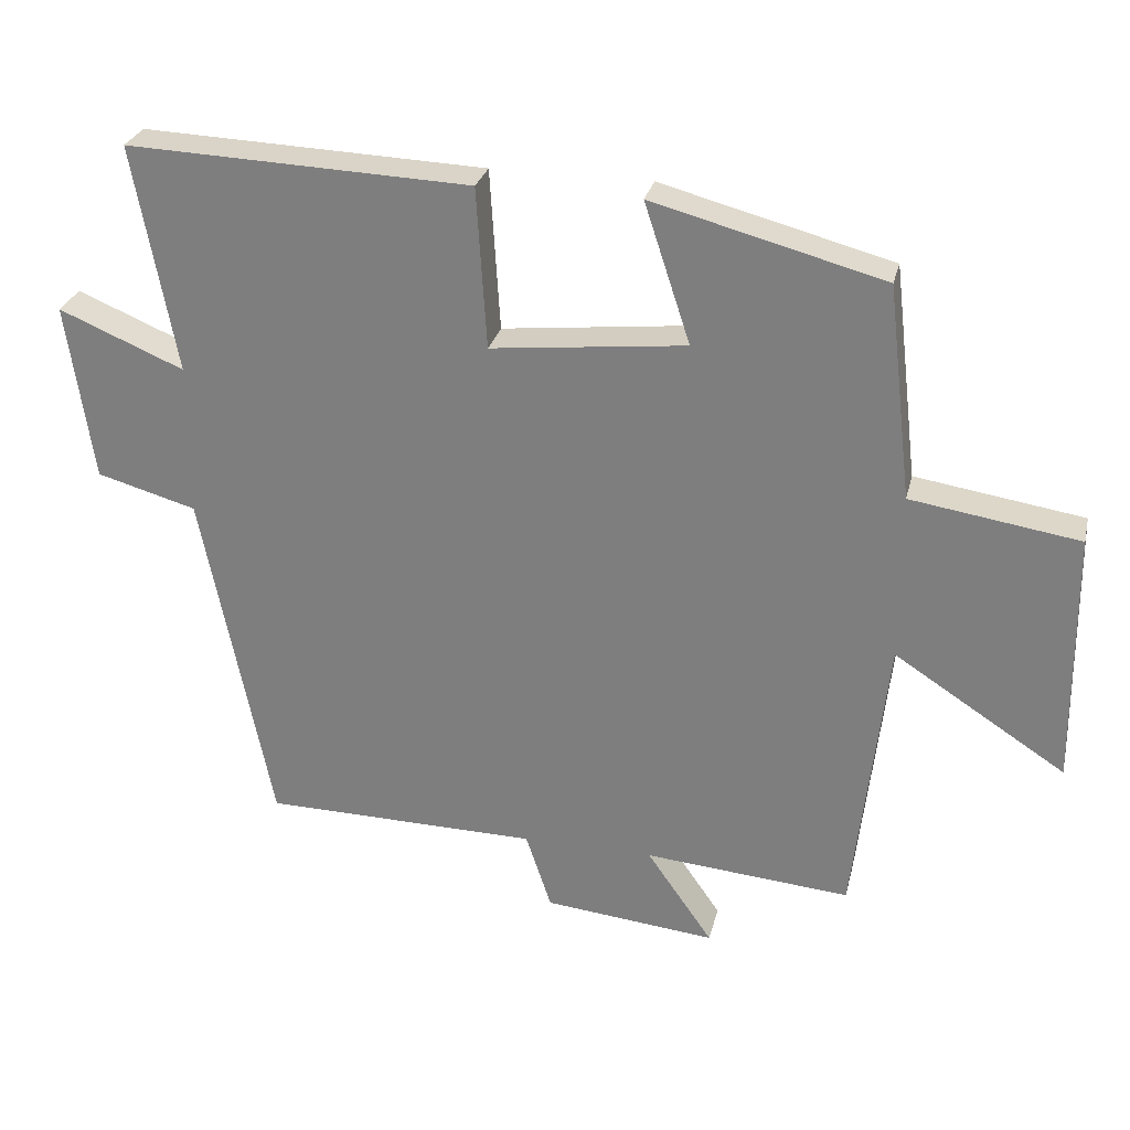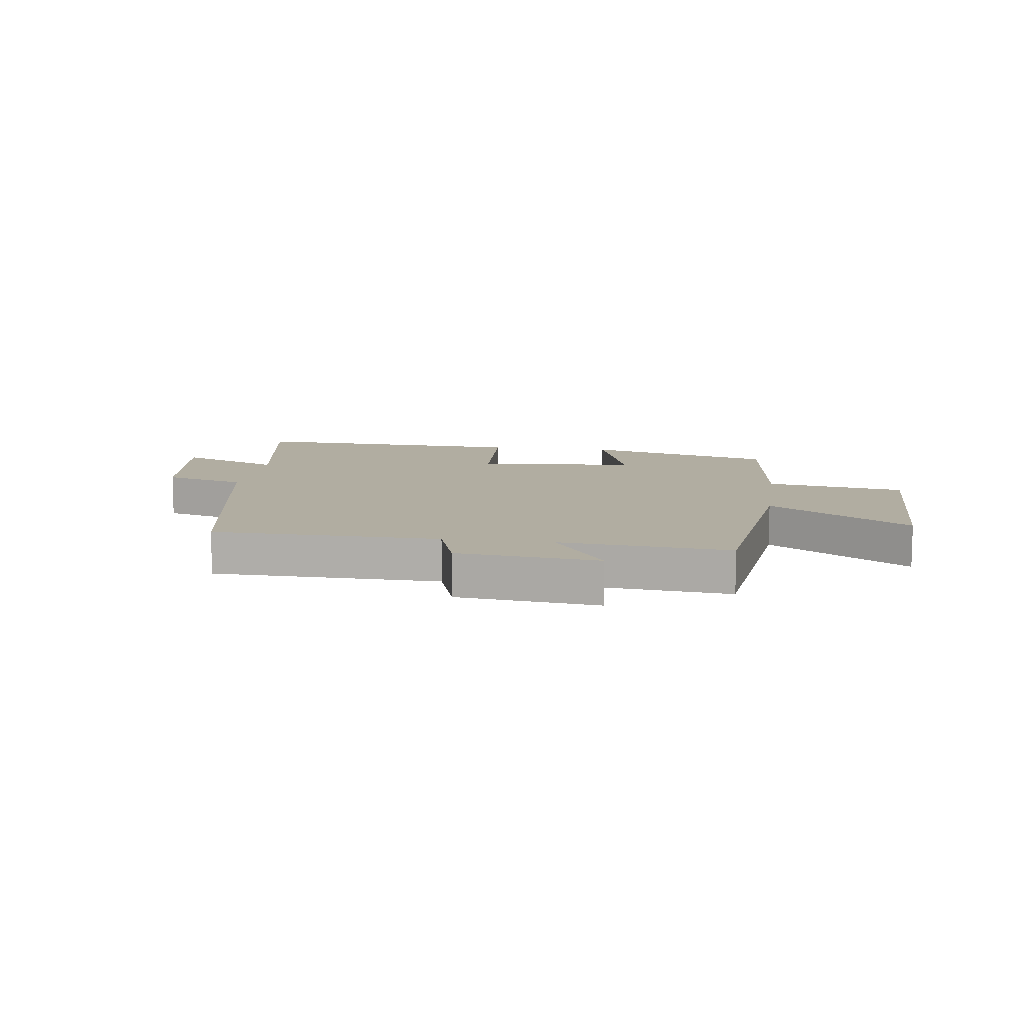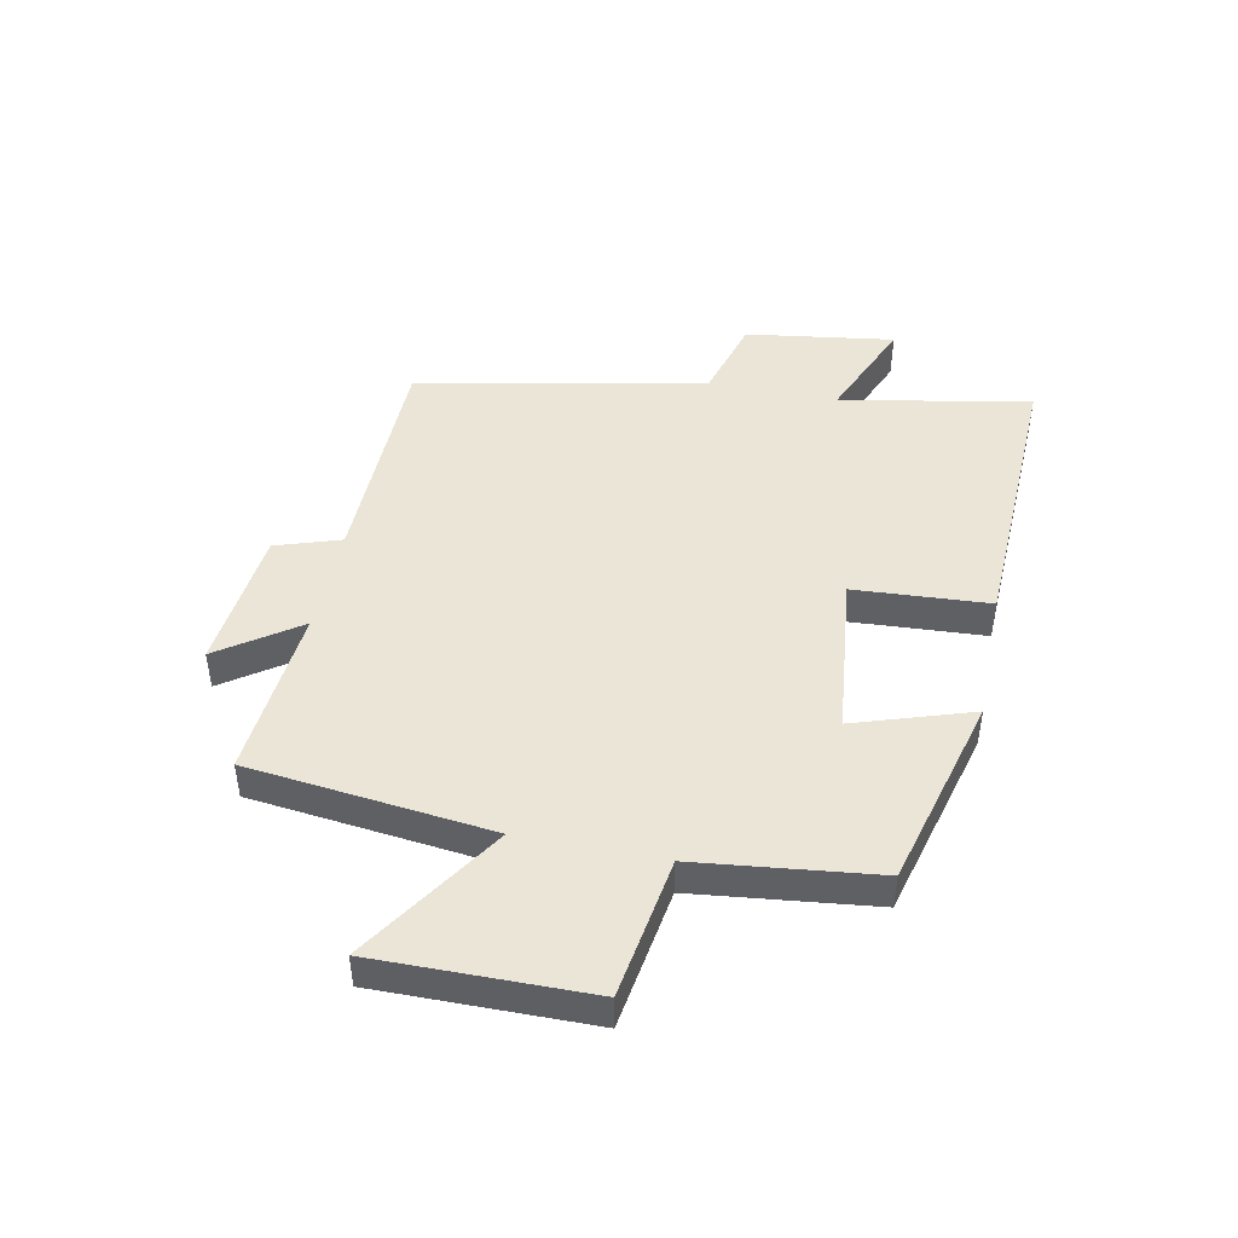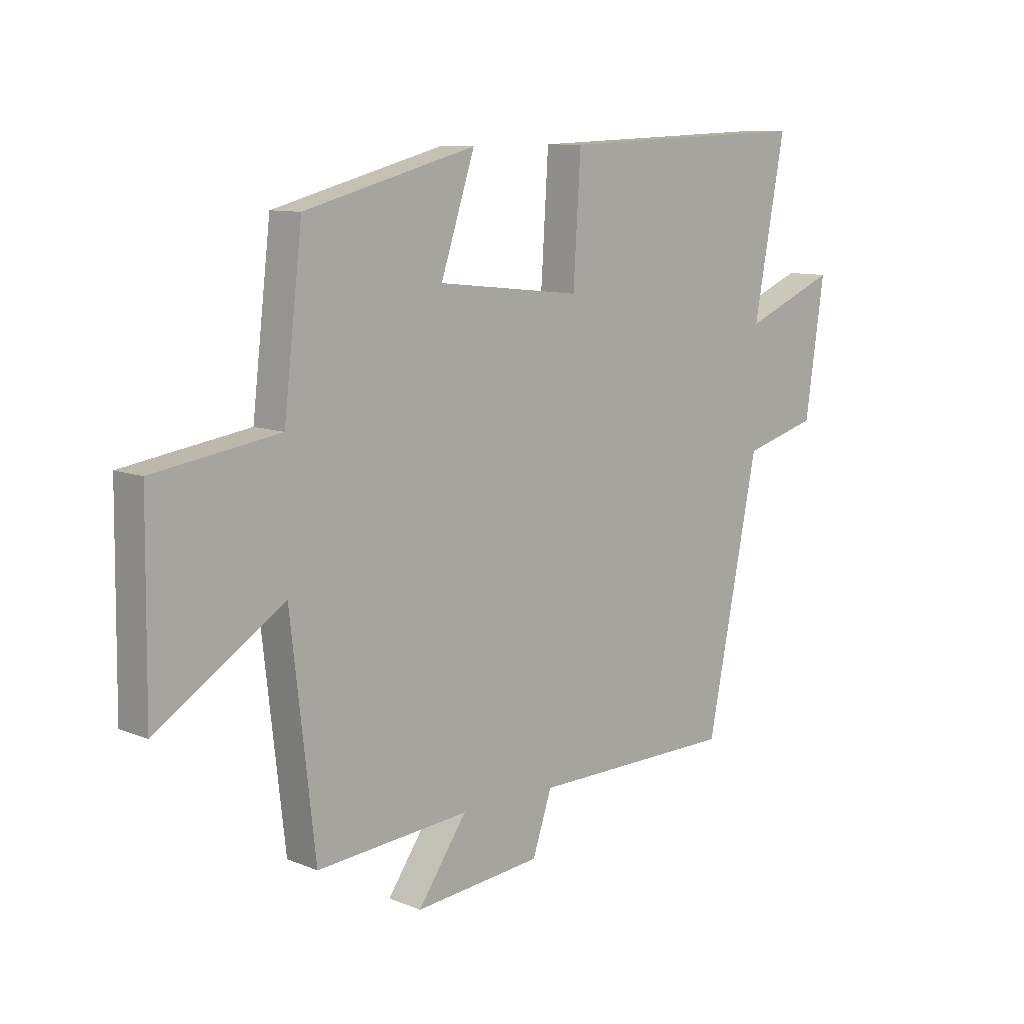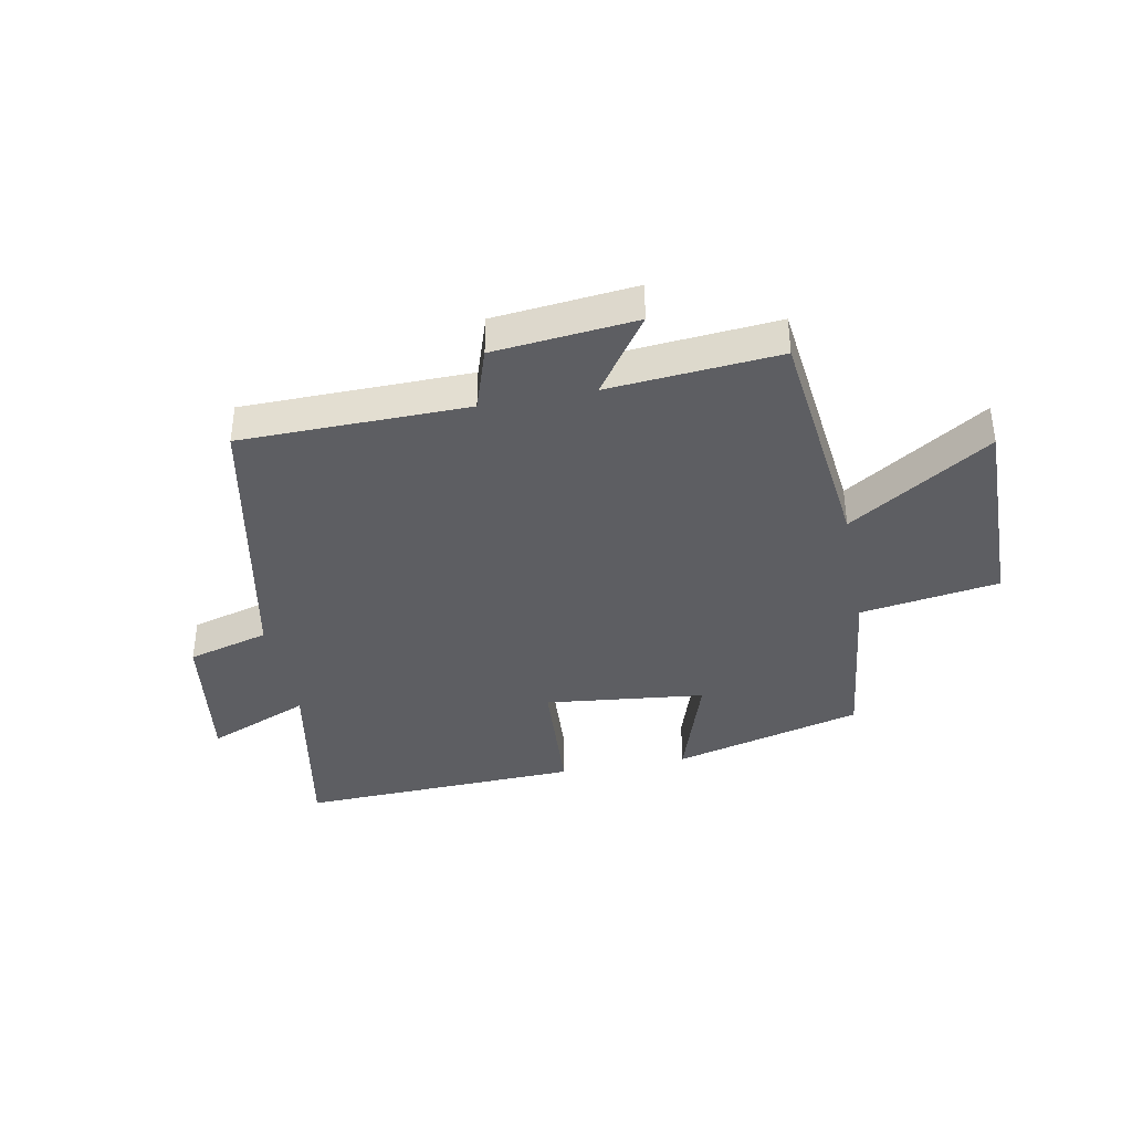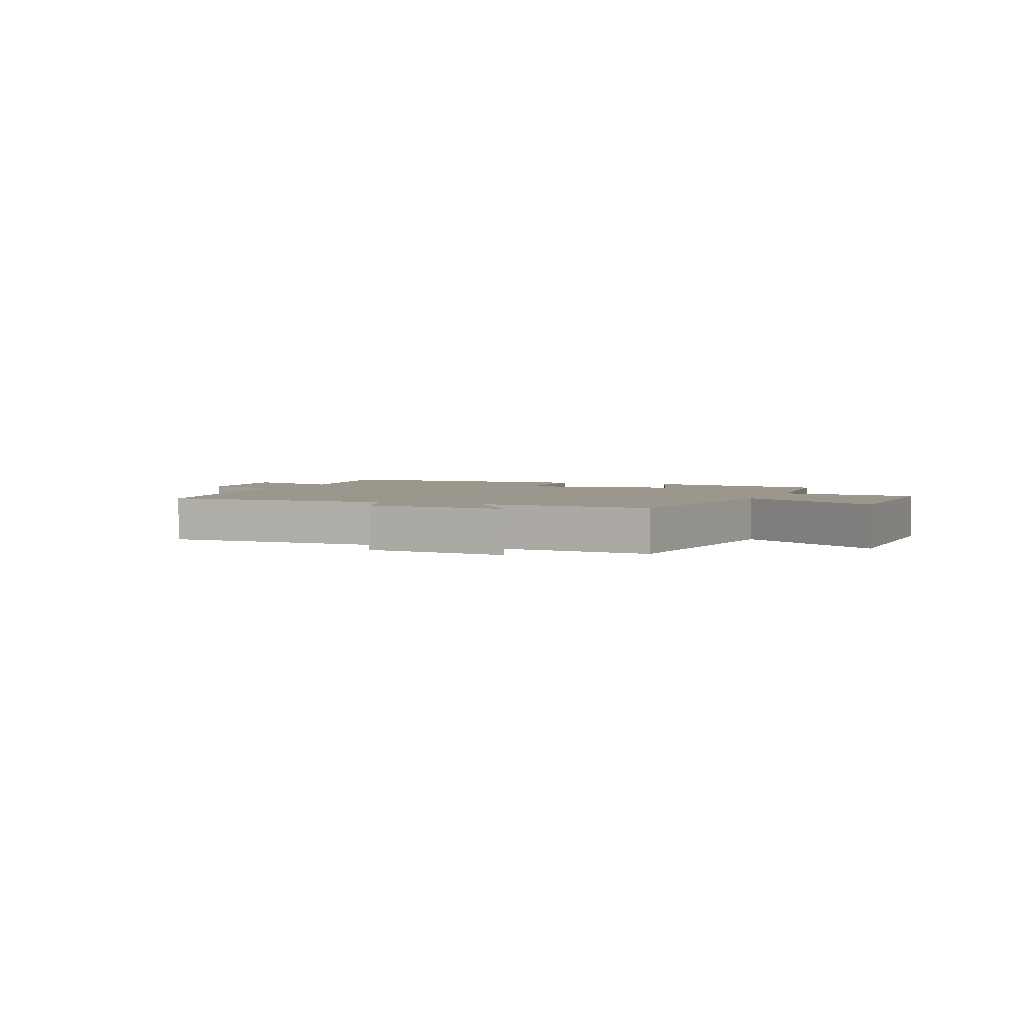
<metadata>
{"format":"obj","ext":"obj","renderer":"f3d","projection":"perspective","resolution":1024,"background":"white","views":[{"elev":27.9,"azim":-166.8,"up":"+Z"},{"elev":10.4,"azim":-171.7,"up":"+Y"},{"elev":45.7,"azim":-78.5,"up":"+Y"},{"elev":9.9,"azim":-44.0,"up":"+Z"},{"elev":-38.6,"azim":-169.1,"up":"+Y"},{"elev":2.8,"azim":-157.4,"up":"+Y"}]}
</metadata>
<code>
v 0.559 0.07 0.518
v 0.5 0.07 0.201
v 0.675 0.07 0.274
v 0.639 0.07 0.026
v 0.5 0.07 -0.013
v 0.403 0.07 -0.495
v 0.018 0.07 -0.5
v -0.018 0.07 -0.608
v -0.258 0.07 -0.632
v -0.166 0.07 -0.5
v -0.454 0.07 -0.524
v -0.5 0.07 -0.12
v -0.739 0.07 -0.274
v -0.735 0.07 0.08
v -0.5 0.07 0.116
v -0.465 0.07 0.415
v -0.143 0.07 0.5
v -0.207 0.07 0.305
v 0.065 0.07 0.275
v 0.079 0.07 0.5
v 0.559 0 0.518
v 0.5 0 0.201
v 0.675 0 0.274
v 0.639 0 0.026
v 0.5 0 -0.013
v 0.403 0 -0.495
v 0.018 0 -0.5
v -0.018 0 -0.608
v -0.258 0 -0.632
v -0.166 0 -0.5
v -0.454 0 -0.524
v -0.5 0 -0.12
v -0.739 0 -0.274
v -0.735 0 0.08
v -0.5 0 0.116
v -0.465 0 0.415
v -0.143 0 0.5
v -0.207 0 0.305
v 0.065 0 0.275
v 0.079 0 0.5
f 19 20 1 2
f 18 19 2
f 15 16 17 18
f 15 18 2
f 12 13 14 15
f 10 11 12 15
f 10 15 2
f 7 8 9 10
f 5 6 7 10
f 5 10 2 3
f 3 4 5
f 22 21 40 39
f 22 39 38
f 38 37 36 35
f 22 38 35
f 35 34 33 32
f 35 32 31 30
f 22 35 30
f 30 29 28 27
f 30 27 26 25
f 23 22 30 25
f 25 24 23
f 1 21 22 2
f 2 22 23 3
f 3 23 24 4
f 4 24 25 5
f 5 25 26 6
f 6 26 27 7
f 7 27 28 8
f 8 28 29 9
f 9 29 30 10
f 10 30 31 11
f 11 31 32 12
f 12 32 33 13
f 13 33 34 14
f 14 34 35 15
f 15 35 36 16
f 16 36 37 17
f 17 37 38 18
f 18 38 39 19
f 19 39 40 20
f 20 40 21 1

</code>
